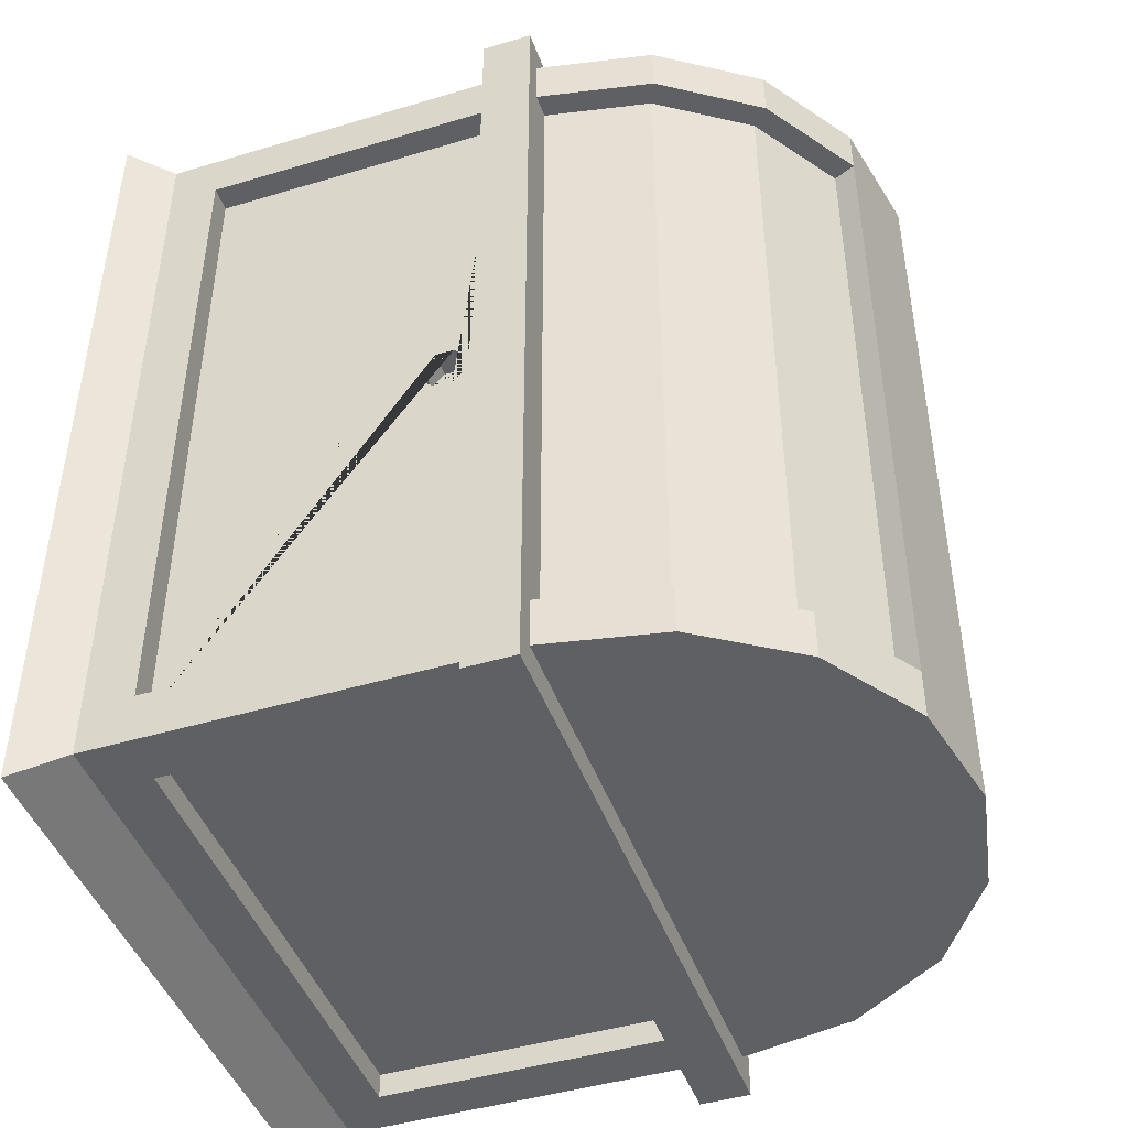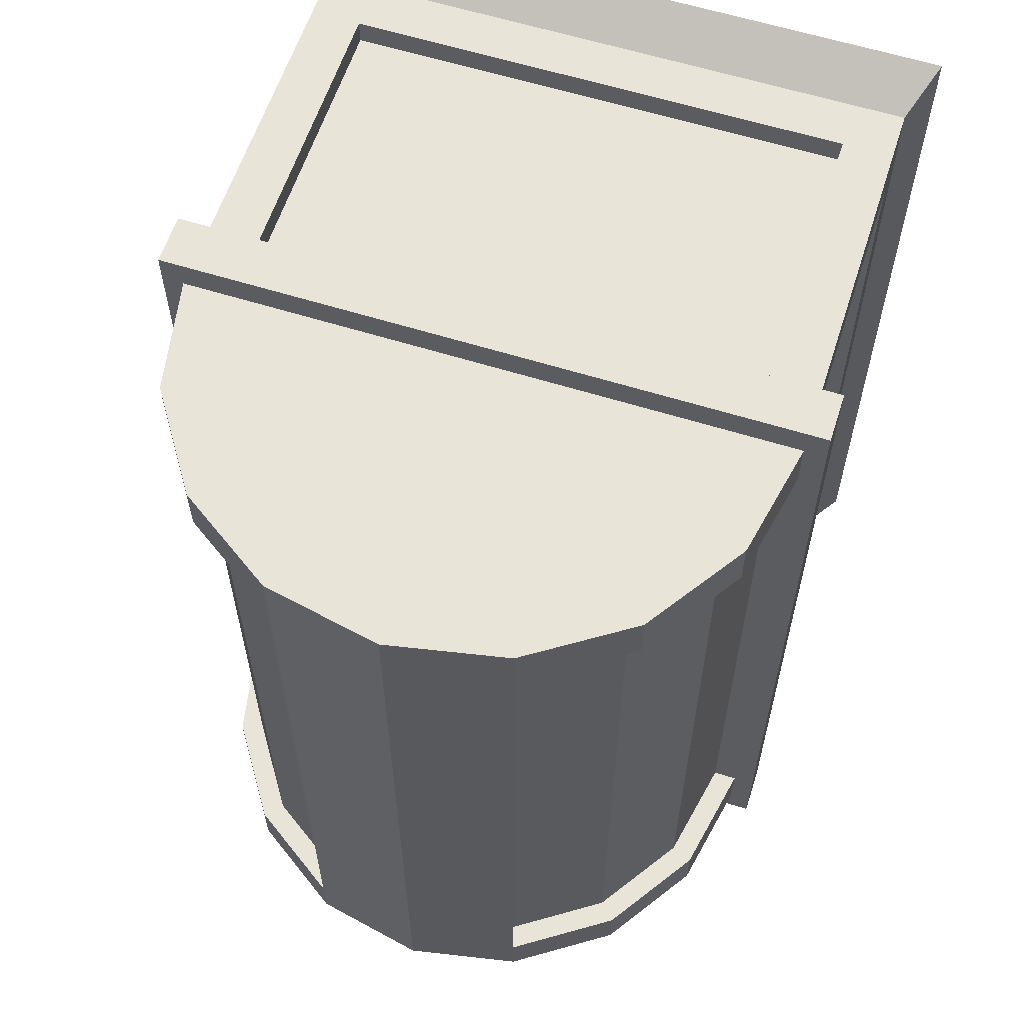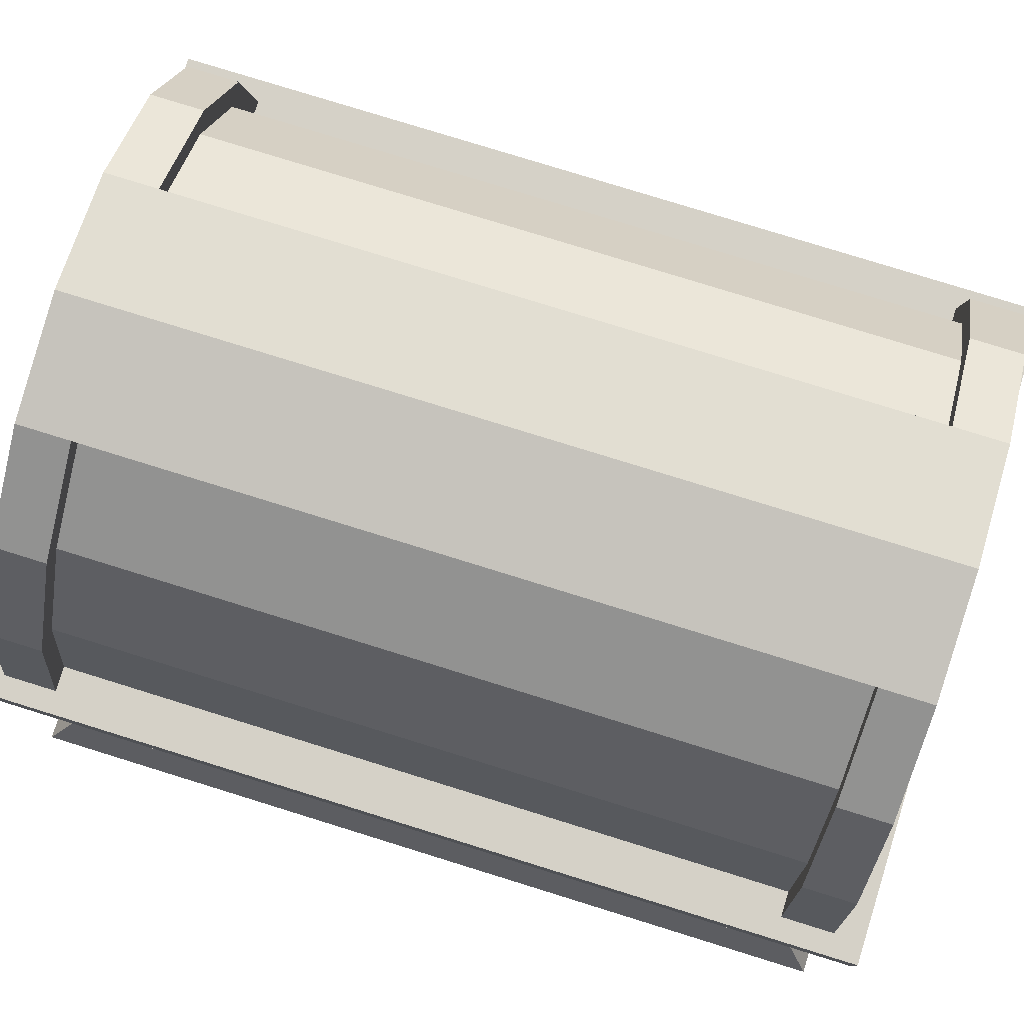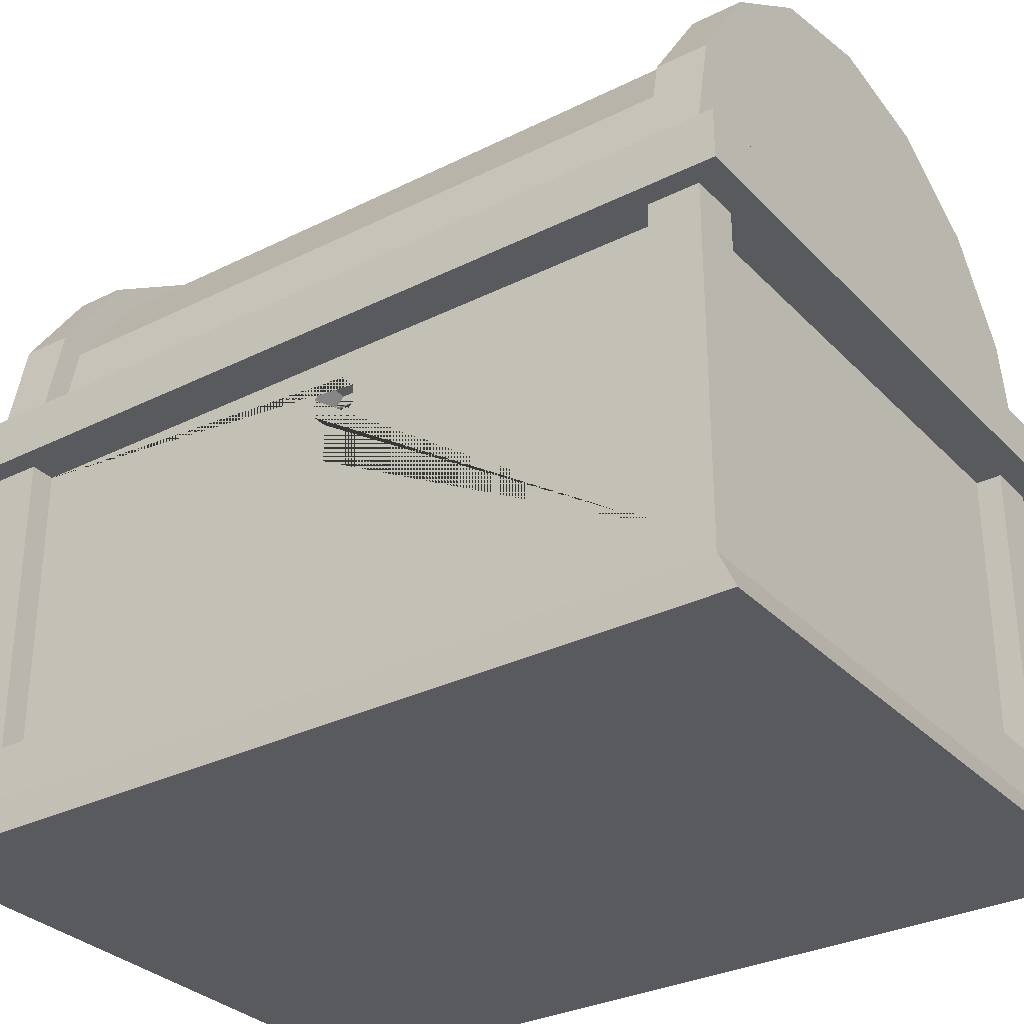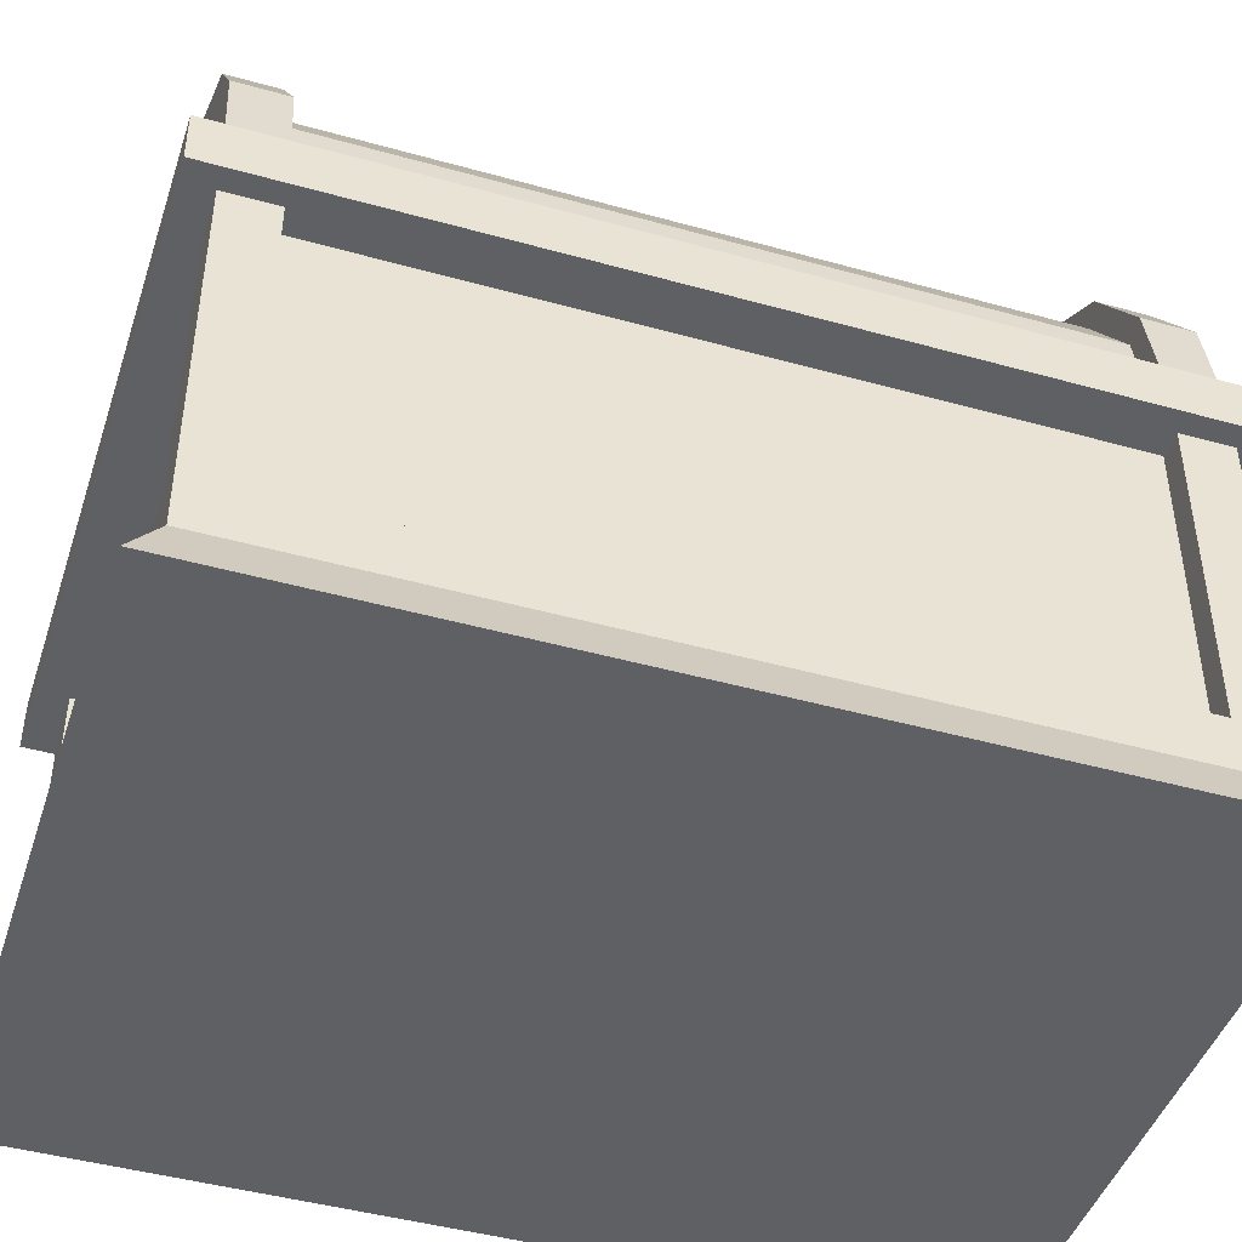
<metadata>
{"format":"obj","ext":"obj","renderer":"f3d","projection":"perspective","resolution":1024,"background":"white","views":[{"elev":-45.1,"azim":109.1,"up":"+Z"},{"elev":60.5,"azim":-162.2,"up":"+Z"},{"elev":79.3,"azim":107.2,"up":"+Y"},{"elev":-31.4,"azim":125.3,"up":"+Y"},{"elev":-45.2,"azim":-107.9,"up":"+Y"}]}
</metadata>
<code>
o box_Cube
v 0.3 0 -0.4
v 0.3 0 0.4
v -0.3 0 0.4
v -0.3 0 -0.4
v 0.3 0.1 -0.4
v 0.3 0.1 0.4
v -0.3 0.1 0.4
v -0.3 0.1 -0.4
v 0.3 0.4 -0.35
v 0.3 0.05 -0.4
v 0.3 0.05 0.4
v -0.3 0.05 0.4
v -0.3 0.05 -0.4
v -0.25 0 -0.4
v -0.25 0 0.4
v -0.25 0.1 -0.4
v -0.25 0.1 0.4
v -0.25 0.05 0.4
v -0.25 0.05 -0.4
v 0.25 0 -0.4
v 0.25 0 0.4
v 0.25 0.1 -0.4
v 0.25 0.1 0.4
v 0.25 0.05 0.4
v 0.25 0.05 -0.4
v 0.3 0 -0.35
v -0.3 0 -0.35
v -0.3 0.4 -0.4
v -0.3 0.4 0.4
v -0.3 0.1 -0.35
v 0.3 0.1 -0.35
v 0.3 0.05 -0.35
v -0.3 0.05 -0.35
v -0.25 0.4 -0.35
v -0.25 0 -0.35
v 0.25 0 -0.35
v 0.25 0.4 -0.35
v 0.3 0 0.35
v 0.3 0.4 0.4
v 0.3 0.1 0.35
v 0.3 0.05 0.35
v -0.25 0.4 0.35
v 0.25 0.4 0.35
v -0.3 0 0.35
v -0.3 0.1 0.35
v -0.3 0.05 0.35
v 0.3 0.4 -0.4
v -0.25 0 0.35
v 0.25 0 0.35
v 0.3215 0 0.3751
v 0.3215 0 0.4287
v -0.2679 0 -0.4287
v -0.3215 0 -0.4287
v -0.2679 0 0.4287
v -0.3215 0 0.4287
v -0.3215 0 -0.3751
v 0.3215 0 -0.4287
v 0.2679 0 -0.4287
v 0.2679 0 0.4287
v 0.3215 0 -0.3751
v -0.3215 0 0.3751
v 0.275 0.4 -0.35
v 0.275 0.1 -0.35
v 0.275 0.1 0.35
v 0.275 0.4 0.35
v -0.275 0.1 0.35
v -0.275 0.1 -0.35
v -0.275 0.4 0.35
v -0.275 0.4 -0.35
v 0.25 0.1 -0.375
v -0.25 0.1 -0.375
v -0.25 0.4 -0.375
v 0.25 0.1 0.375
v -0.25 0.1 0.375
v 0.25 0.4 0.375
v -0.25 0.4 0.375
v -0.25 0.05 -0.35
v 0.25 0.05 -0.35
v -0.25 0.05 0.35
v 0.25 0.05 0.35
v 0.25 0.4 -0.4
v 0.25 0.4 -0.375
v -0.25 0.4 -0.4
v -0.3 0.4 -0.35
v -0.25 0.4 0.4
v -0.3 0.4 0.35
v 0.25 0.4 0.4
v 0.3 0.4 0.35
v 0.275 0.4 0.375
v 0.275 0.4 -0.375
v -0.275 0.4 -0.375
v -0.275 0.4 0.375
v 0.275 0.363 -0.02217
v 0.25 0.363 -0.02217
v 0.275 0.3446 -0.02217
v 0.25 0.3446 -0.02217
v 0.275 0.376 -0.009184
v 0.25 0.376 -0.009184
v 0.275 0.363 0.02217
v 0.25 0.363 0.02217
v 0.275 0.3316 0.009184
v 0.25 0.3316 0.009184
v 0.275 0.2937 0.009184
v 0.25 0.2937 0.009184
v 0.275 0.2937 -0.009185
v 0.25 0.2937 -0.009185
v 0.275 0.3316 -0.009185
v 0.25 0.3316 -0.009185
v 0.275 0.3446 0.02217
v 0.25 0.3446 0.02217
v 0.275 0.376 0.009184
v 0.25 0.376 0.009184
v 0.3 0.4 -0.4
v 0.3 0.4 0.4
v -0.3 0.4 0.4
v -0.3 0.4 -0.4
v -0.25 0.4 -0.4
v -0.25 0.4 0.4
v 0.25 0.4 -0.4
v 0.25 0.4 0.4
v 0.3 0.4 -0.35
v -0.3 0.4 -0.35
v -0.25 0.4 -0.35
v 0.25 0.4 -0.35
v 0.3 0.4 0.35
v -0.25 0.4 0.35
v 0.25 0.4 0.35
v -0.3 0.4 0.35
v 0.3 0.45 0.35
v 0.3 0.45 0.4
v -0.2525 0.45 -0.4
v -0.2525 0.45 0.4
v -0.3 0.45 0.4
v 0.2525 0.45 -0.4
v 0.2525 0.45 0.4
v -0.25 0.45 0.35
v 0.3 0.45 -0.4
v 0.25 0.45 0.35
v -0.3 0.45 0.35
v -0.25 0.45 -0.35
v 0.25 0.45 -0.35
v 0.3214 0.4 0.3499
v 0.3214 0.4 0.4285
v -0.2499 0.4 -0.4285
v -0.3214 0.4 -0.4285
v -0.2524 0.4 0.4285
v -0.3214 0.4 0.4285
v -0.3214 0.4 -0.3499
v 0.2524 0.4 -0.4285
v 0.2524 0.4 0.4285
v 0.3214 0.4 -0.4285
v 0.3214 0.4 -0.3499
v -0.3214 0.4 0.3499
v 0.3214 0.45 0.3499
v 0.3214 0.45 0.4285
v -0.2499 0.45 -0.4285
v -0.3214 0.45 -0.4285
v -0.2524 0.45 0.4285
v -0.3214 0.45 0.4285
v -0.3214 0.45 -0.3499
v 0.2524 0.45 -0.4285
v 0.2524 0.45 0.4285
v 0.3214 0.45 -0.4285
v 0.3214 0.45 -0.3499
v -0.3214 0.45 0.3499
v -0 0.7025 0.4
v -0.09663 0.6833 0.4
v -0.1785 0.6285 0.4
v -0.2333 0.5466 0.4
v 0.2333 0.5466 0.35
v -0.2333 0.5466 0.35
v -0.1785 0.6285 0.35
v -0.09663 0.6833 0.35
v -0 0.7025 0.35
v 0.2333 0.5466 0.4
v 0.1785 0.6285 0.4
v 0.09663 0.6833 0.4
v 0.1785 0.6285 0.35
v 0.09663 0.6833 0.35
v 0.2333 0.5466 -0.35
v -0.2333 0.5466 -0.35
v -0.1785 0.6285 -0.35
v -0.09663 0.6833 -0.35
v -0 0.7025 -0.35
v 0.1785 0.6285 -0.35
v 0.09663 0.6833 -0.35
v 0.2333 0.5466 -0.4
v -0.2333 0.5466 -0.4
v -0.1785 0.6285 -0.4
v -0.09663 0.6833 -0.4
v -0 0.7025 -0.4
v 0.1785 0.6285 -0.4
v 0.09663 0.6833 -0.4
v 0.2772 0.5648 0.35
v -0 0.75 0.35
v -0.1148 0.7272 0.35
v -0.2772 0.5648 0.4
v -0.2121 0.6621 0.4
v -0.1148 0.7272 0.4
v -0 0.75 0.4
v -0.2121 0.6621 0.35
v -0.2772 0.5648 0.35
v 0.2772 0.5648 0.4
v 0.2121 0.6621 0.4
v 0.1148 0.7272 0.4
v 0.2121 0.6621 0.35
v 0.1148 0.7272 0.35
v 0.2772 0.5648 -0.35
v 0.3 0.45 -0.35
v -0 0.75 -0.35
v -0.1148 0.7272 -0.35
v -0.2121 0.6621 -0.35
v -0.2772 0.5648 -0.35
v -0.3 0.45 -0.35
v 0.2121 0.6621 -0.35
v 0.1148 0.7272 -0.35
v 0.2772 0.5648 -0.4
v -0 0.75 -0.4
v -0.1148 0.7272 -0.4
v -0.2121 0.6621 -0.4
v -0.2772 0.5648 -0.4
v -0.3 0.45 -0.4
v 0.2121 0.6621 -0.4
v 0.1148 0.7272 -0.4
v -0 0.4 0.4
v -0 0.4 0.35
v -0 0.45 0.4
v -0 0.45 0.35
v -0 0.4 0.4285
v -0 0.45 0.4285
v 0 0.4 -0.4
v 0 0.4 -0.35
v 0 0.45 -0.4
v 0 0.45 -0.35
v 0 0.4 -0.4285
v 0 0.45 -0.4285
v -0.2525 0.45 0.375
v -0.09663 0.6833 0.375
v -0 0.7025 0.375
v -0.1785 0.6285 0.375
v -0.2333 0.5466 0.375
v 0.1785 0.6285 0.375
v 0.2333 0.5466 0.375
v 0.09663 0.6833 0.375
v 0.2525 0.45 0.375
v -0 0.75 0.35
v 0.1148 0.7272 0.35
v 0.2121 0.6621 0.35
v 0.2772 0.5648 0.35
v -0.2772 0.5648 0.35
v -0.2121 0.6621 0.35
v -0.1148 0.7272 0.35
v -0 0.75 -0.35
v 0.1148 0.7272 -0.35
v 0.2121 0.6621 -0.35
v 0.2772 0.5648 -0.35
v 0.3 0.45 -0.35
v -0.2772 0.5648 -0.35
v -0.2121 0.6621 -0.35
v -0.3 0.45 -0.35
v -0.1148 0.7272 -0.35
v -0.3 0.45 0.35
v 0.3 0.45 0.35
v -0.2552 0.5557 -0.35
v -0.1953 0.6453 -0.35
v -0.1057 0.7052 -0.35
v 0.1057 0.7052 -0.35
v 0.1953 0.6453 -0.35
v 0.2552 0.5557 -0.35
v 0.2762 0.45 -0.35
v -0.2762 0.45 -0.35
v -0.2762 0.45 0.35
v 0.2762 0.45 0.35
v 0.2552 0.5557 0.35
v 0.1953 0.6453 0.35
v 0.1057 0.7052 0.35
v -0.1057 0.7052 0.35
v -0.1953 0.6453 0.35
v -0.2552 0.5557 0.35
f 48 15 3 44
f 4 27 56 53
f 15 21 59 54
f 33 30 8 13
f 18 17 7 12
f 41 40 6 11
f 20 14 52 58
f 3 15 54 55
f 16 19 13 8
f 22 25 19 16
f 24 23 17 18
f 21 2 51 59
f 46 33 56 61
f 49 21 15 48
f 38 2 21 49
f 11 6 23 24
f 5 10 25 22
f 14 4 53 52
f 1 26 36 20
f 20 36 35 14
f 1 20 58 57
f 10 5 31 32
f 38 26 60 50
f 14 35 27 4
f 2 38 50 51
f 12 7 45 46
f 46 45 30 33
f 26 38 49 36
f 37 34 77 78
f 11 24 59 51
f 36 49 48 35
f 32 31 40 41
f 27 44 61 56
f 24 18 54 59
f 18 12 55 54
f 33 13 53 56
f 13 19 52 53
f 25 58 52 19
f 10 32 60 57
f 25 10 57 58
f 35 48 44 27
f 55 12 46 61
f 32 41 50 60
f 44 3 55 61
f 26 1 57 60
f 63 62 93 95 107 105 103 101 109 99 65 64
f 40 31 63 64
f 66 68 69 67
f 82 70 71 72
f 22 16 71 70
f 73 75 76 74
f 17 23 73 74
f 30 45 66 67
f 78 77 79 80
f 43 37 94 98 112 100
f 42 43 80 79
f 34 37 82 72
f 9 31 5 47
f 63 31 9 62
f 22 70 82 81
f 5 22 81 47
f 8 30 84 28
f 30 67 69 84
f 71 16 83 72
f 16 8 28 83
f 45 7 29 86
f 7 17 85 29
f 17 74 76 85
f 66 45 86 68
f 6 40 88 39
f 40 64 65 88
f 73 23 87 75
f 23 6 39 87
f 34 42 79 77
f 42 76 75 43
f 34 69 68 42
f 65 43 75 89
f 39 89 75 87
f 39 88 65 89
f 62 90 82 37
f 82 90 47 81
f 47 90 62 9
f 69 34 72 91
f 28 91 72 83
f 28 84 69 91
f 76 42 68 92
f 29 85 76 92
f 29 92 68 86
f 43 65 62 37
f 93 97 98 94
f 101 102 110 109
f 65 99 111 97 93 62
f 95 93 94 96
f 101 103 104 102
f 100 110 102 104 106 108 96 94 37 78 80 43
f 106 105 107 108
f 109 110 100 99
f 279 278 265 264
f 226 225 118 126
f 126 118 115 128
f 125 114 120 127
f 231 232 123 117
f 113 121 124 119
f 117 123 122 116
f 121 125 127 124
f 127 226 228 138
f 118 225 229 146
f 133 139 165 159
f 227 132 158 230
f 124 127 138 141
f 233 134 161 236
f 139 214 160 165
f 128 115 147 153
f 226 126 136 228
f 225 120 150 229
f 232 124 141 234
f 214 222 157 160
f 137 209 164 163
f 231 117 144 235
f 209 129 154 164
f 123 126 128 122
f 122 128 153 148
f 126 123 140 136
f 148 153 165 160
f 235 144 156 236
f 229 150 162 230
f 153 147 159 165
f 132 133 159 158
f 143 142 154 155
f 151 149 161 163
f 150 143 155 162
f 144 145 157 156
f 142 152 164 154
f 152 151 163 164
f 145 148 160 157
f 147 146 158 159
f 114 125 142 143
f 113 119 149 151
f 120 114 143 150
f 117 116 145 144
f 129 130 155 154
f 134 137 163 161
f 125 121 152 142
f 115 118 146 147
f 121 113 151 152
f 130 135 162 155
f 116 122 148 145
f 178 185 180 170
f 174 184 186 179
f 173 183 184 174
f 171 181 182 172
f 170 180 141 138
f 179 186 185 178
f 172 182 183 173
f 136 140 181 171
f 204 203 194 206
f 198 199 196 201
f 197 198 201 202
f 205 204 206 207
f 203 130 129 194
f 199 200 195 196
f 133 197 202 139
f 200 205 207 195
f 213 214 260 258
f 129 209 257 263
f 215 216 254 255
f 201 196 252 251
f 139 202 250 262
f 212 213 258 259
f 196 195 246 252
f 214 139 262 260
f 211 210 218 219
f 216 215 223 224
f 208 209 137 217
f 210 216 224 218
f 212 211 219 220
f 214 213 221 222
f 213 212 220 221
f 215 208 217 223
f 222 131 156 157
f 188 131 222 221
f 189 188 221 220
f 190 189 220 219
f 191 190 219 218
f 193 191 218 224
f 192 193 224 223
f 187 192 223 217
f 146 229 230 158
f 134 187 217 137
f 135 130 203 175
f 175 203 204 176
f 176 204 205 177
f 177 205 200 166
f 166 200 199 167
f 167 199 198 168
f 168 198 197 169
f 135 227 230 162
f 141 180 185 234
f 127 120 225 226
f 149 235 236 161
f 119 231 235 149
f 123 232 234 140
f 131 233 236 156
f 119 124 232 231
f 186 184 234 185
f 182 234 184 183
f 182 181 140 234
f 172 228 136 171
f 172 173 174 228
f 174 179 178 228
f 138 228 178 170
f 168 227 166 167
f 166 227 176 177
f 192 187 134 233
f 233 131 188 189
f 227 135 175 176
f 132 227 168 169
f 193 192 233 191
f 191 233 189 190
f 195 207 247 246
f 210 211 261 253
f 206 194 249 248
f 211 212 259 261
f 202 201 251 250
f 216 210 253 254
f 208 215 255 256
f 194 129 263 249
f 207 206 248 247
f 209 208 256 257
f 273 274 249 263
f 275 248 249 274
f 275 276 247 248
f 252 261 266 277
f 246 253 261 252
f 277 278 251 252
f 278 279 250 251
f 250 279 272 262
f 262 272 271 260
f 260 271 264 258
f 258 264 265 259
f 259 265 266 261
f 254 267 268 255
f 255 268 269 256
f 256 269 270 257
f 257 270 273 263
f 276 275 268 267
f 274 273 270 269
f 272 279 264 271
f 278 277 266 265
f 275 274 269 268
f 169 197 133 132
f 254 253 246 247
f 247 276 267 254
f 107 95 96 108
f 97 111 112 98
f 103 105 106 104
f 99 100 112 111
f 41 11 51 50
l 168 240
l 244 177
l 166 239
l 238 167
l 237 132
l 175 243
l 245 135
l 169 241
l 176 242

</code>
